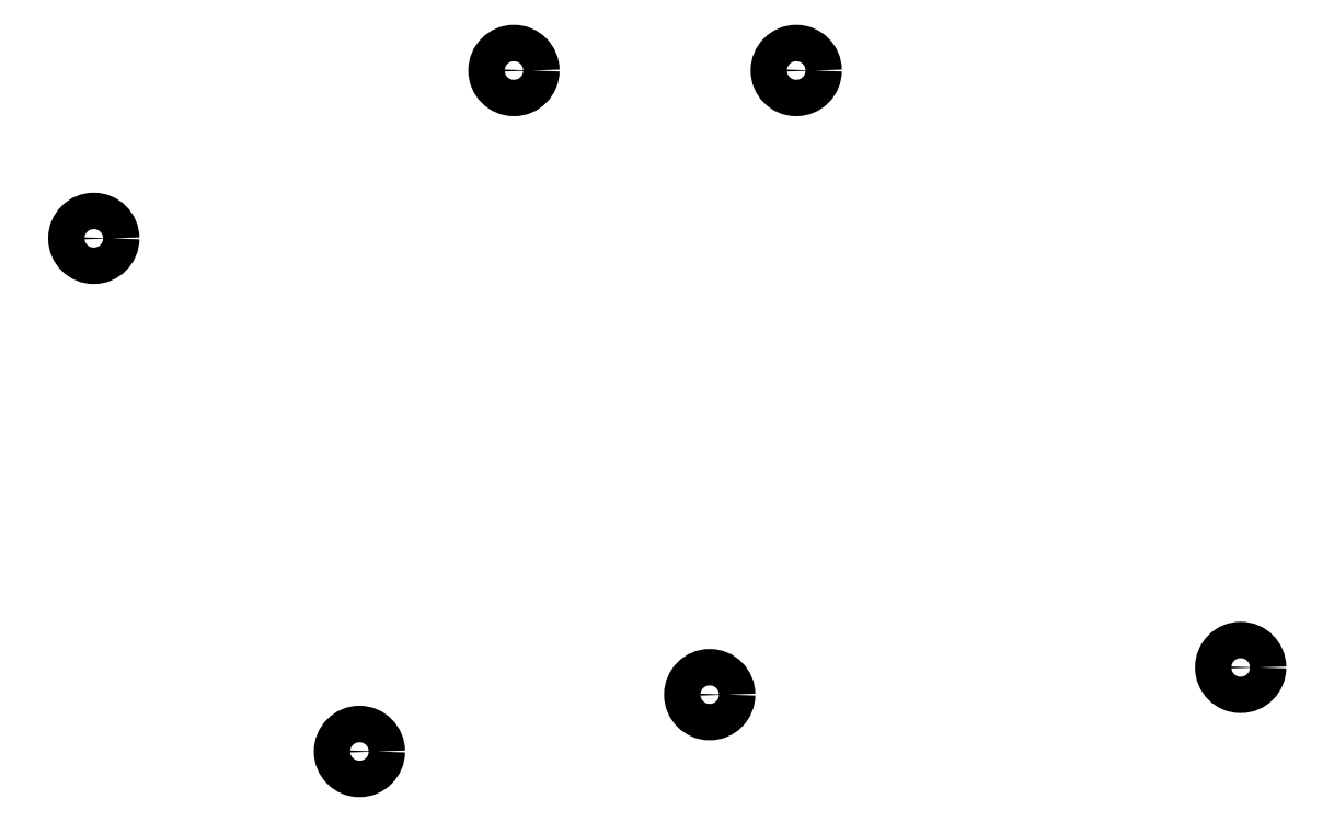
<metadata>
{"format":"dxf","ext":"dxf","renderer":"ezdxf+matplotlib","layout":"modelspace","background":"white","min_lineweight":24,"dpi":150}
</metadata>
<code>
0
SECTION
2
ENTITIES
0
CIRCLE
8
0
10
57.75
20
-55
40
1.5
0
CIRCLE
8
0
10
79.64
20
-97.25
40
1.5
0
CIRCLE
8
0
10
92.37
20
-41.18
40
1.5
0
CIRCLE
8
0
10
115.6
20
-41.18
40
1.5
0
CIRCLE
8
0
10
152.2
20
-90.33
40
1.5
0
CIRCLE
8
0
10
108.5
20
-92.57
40
1.5
0
ENDSEC
0
EOF

</code>
